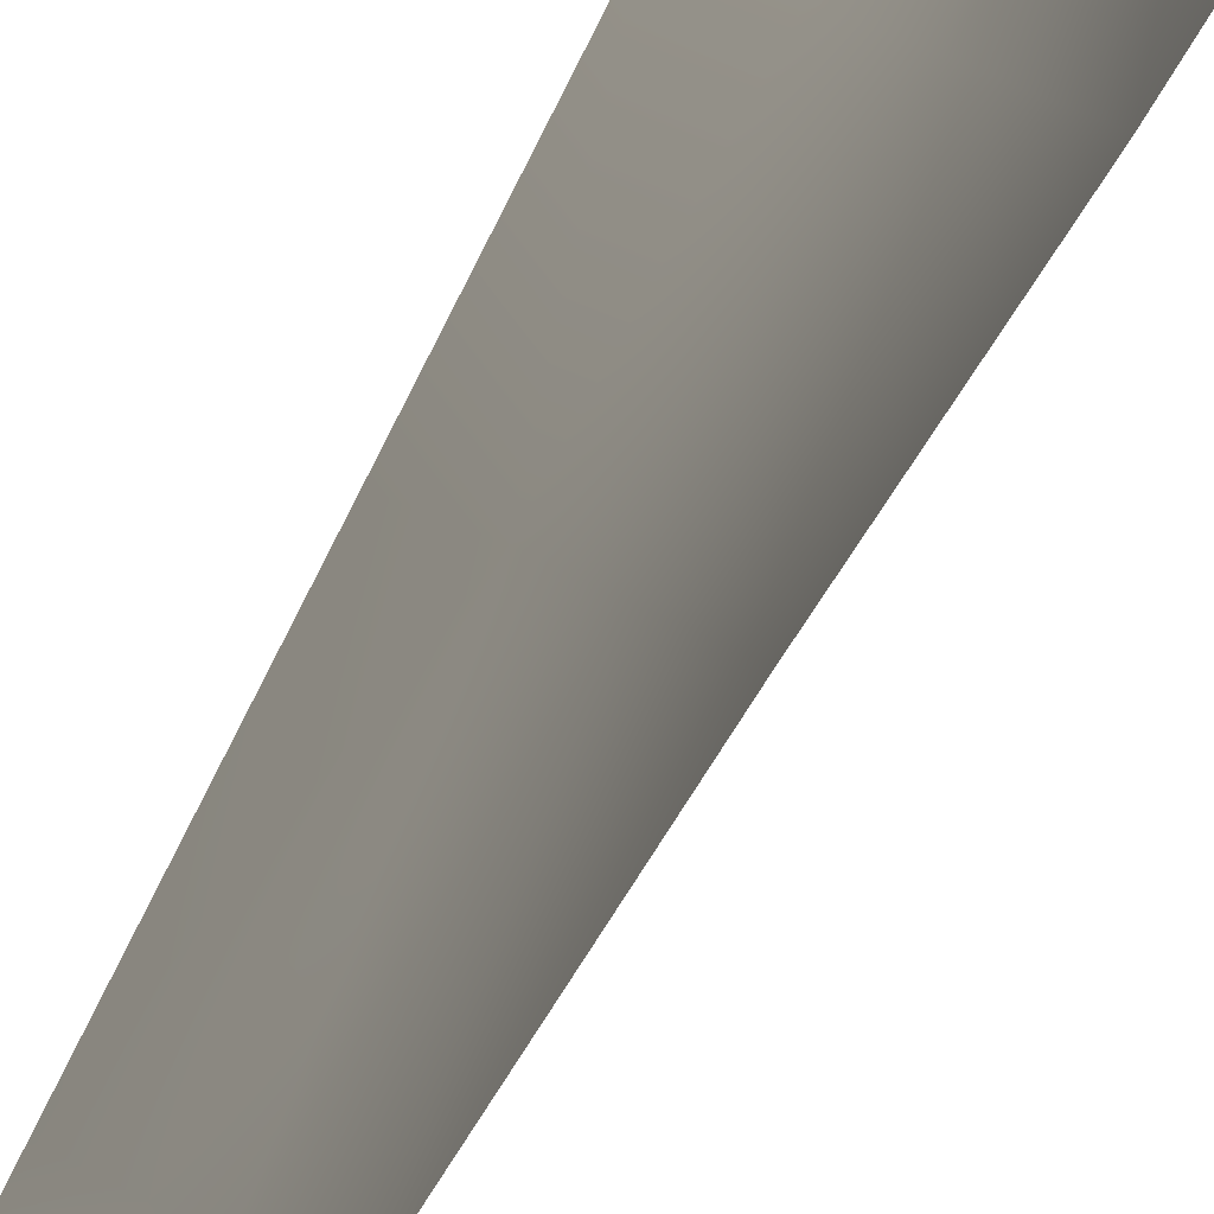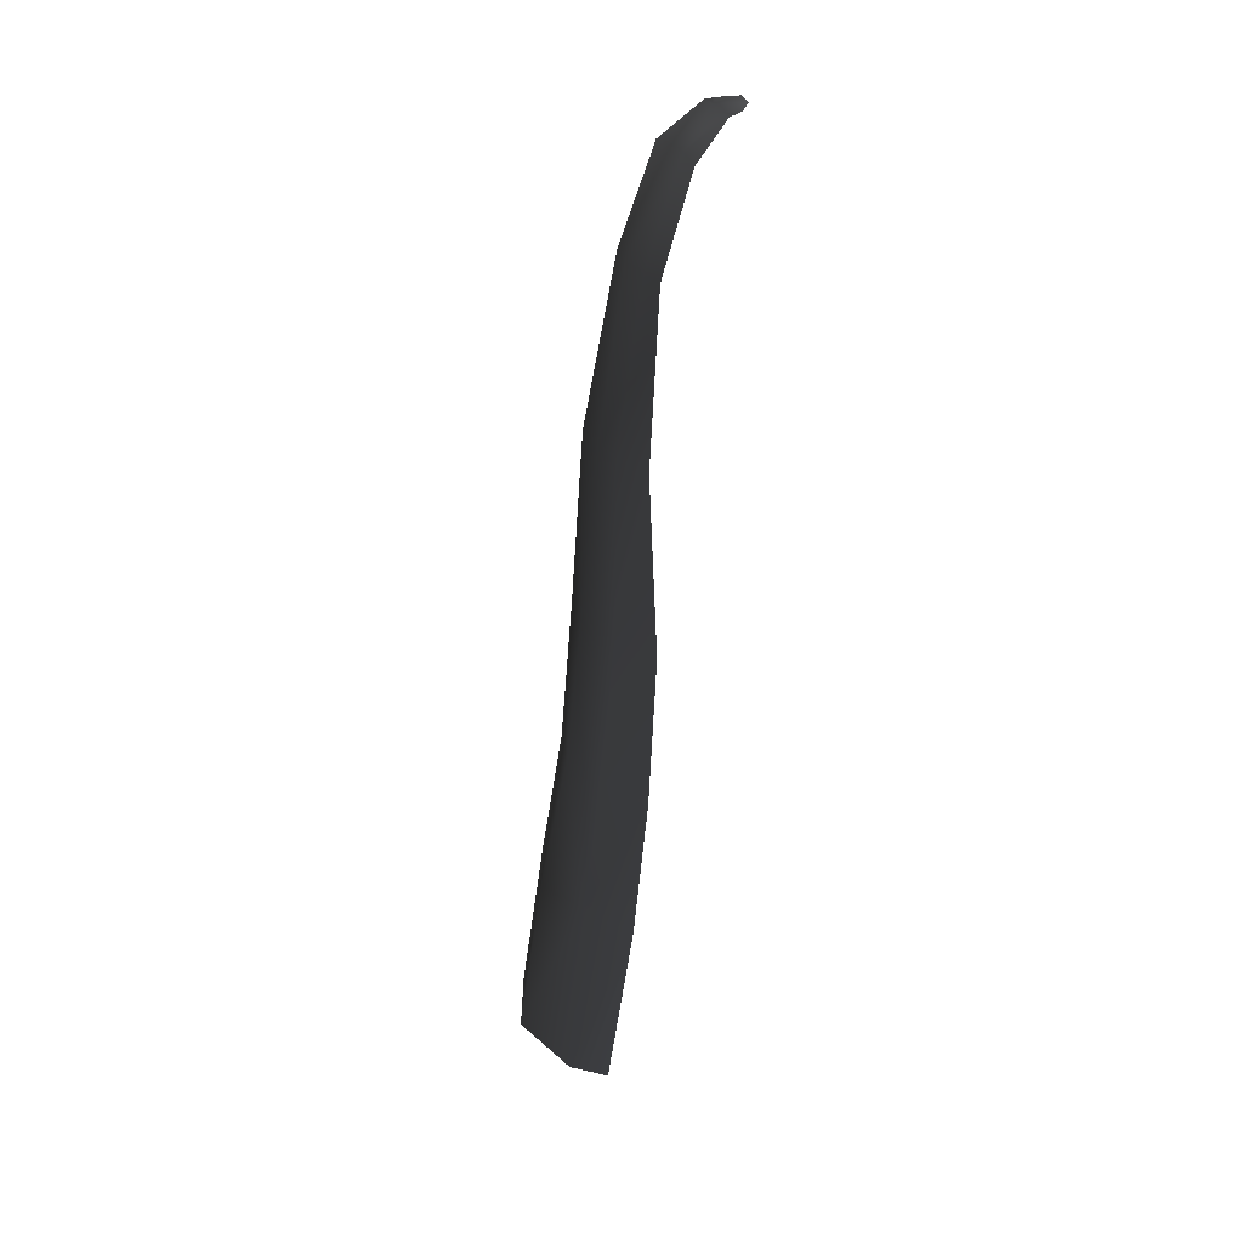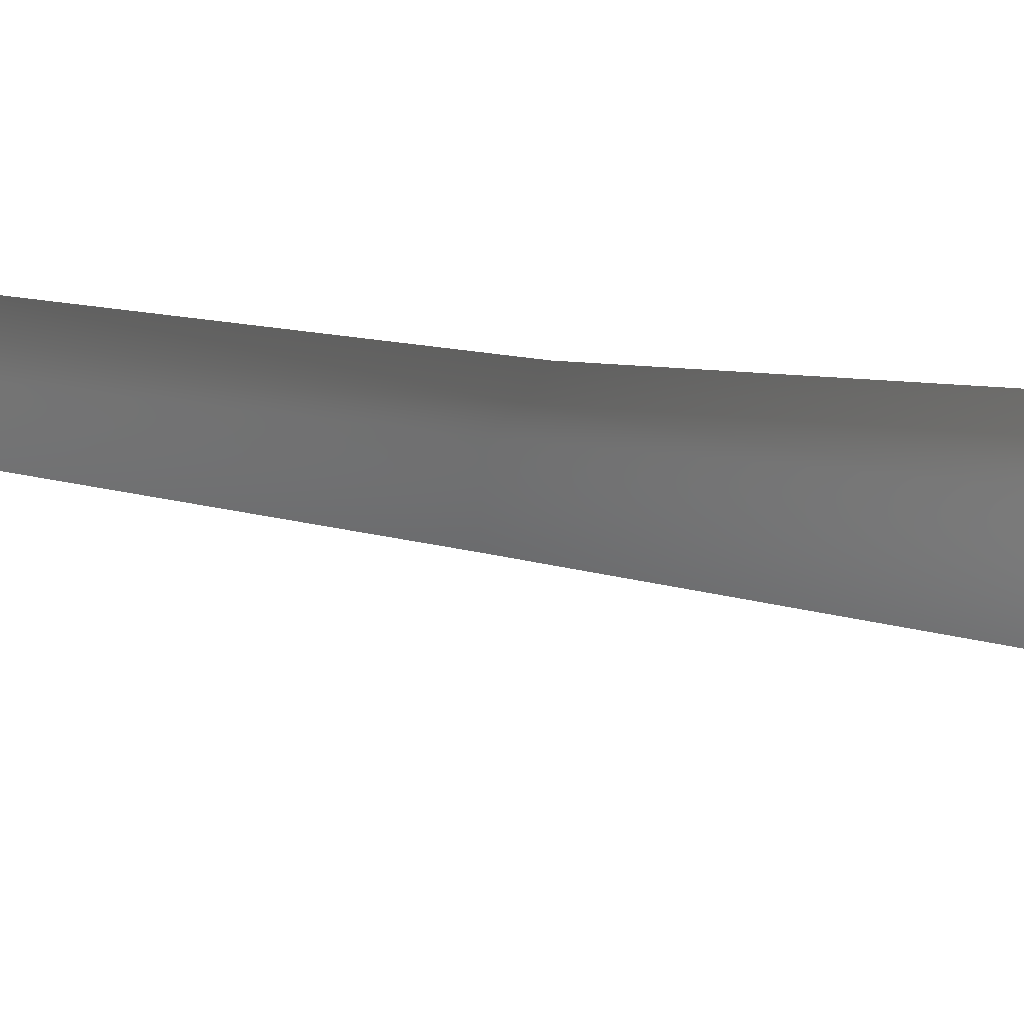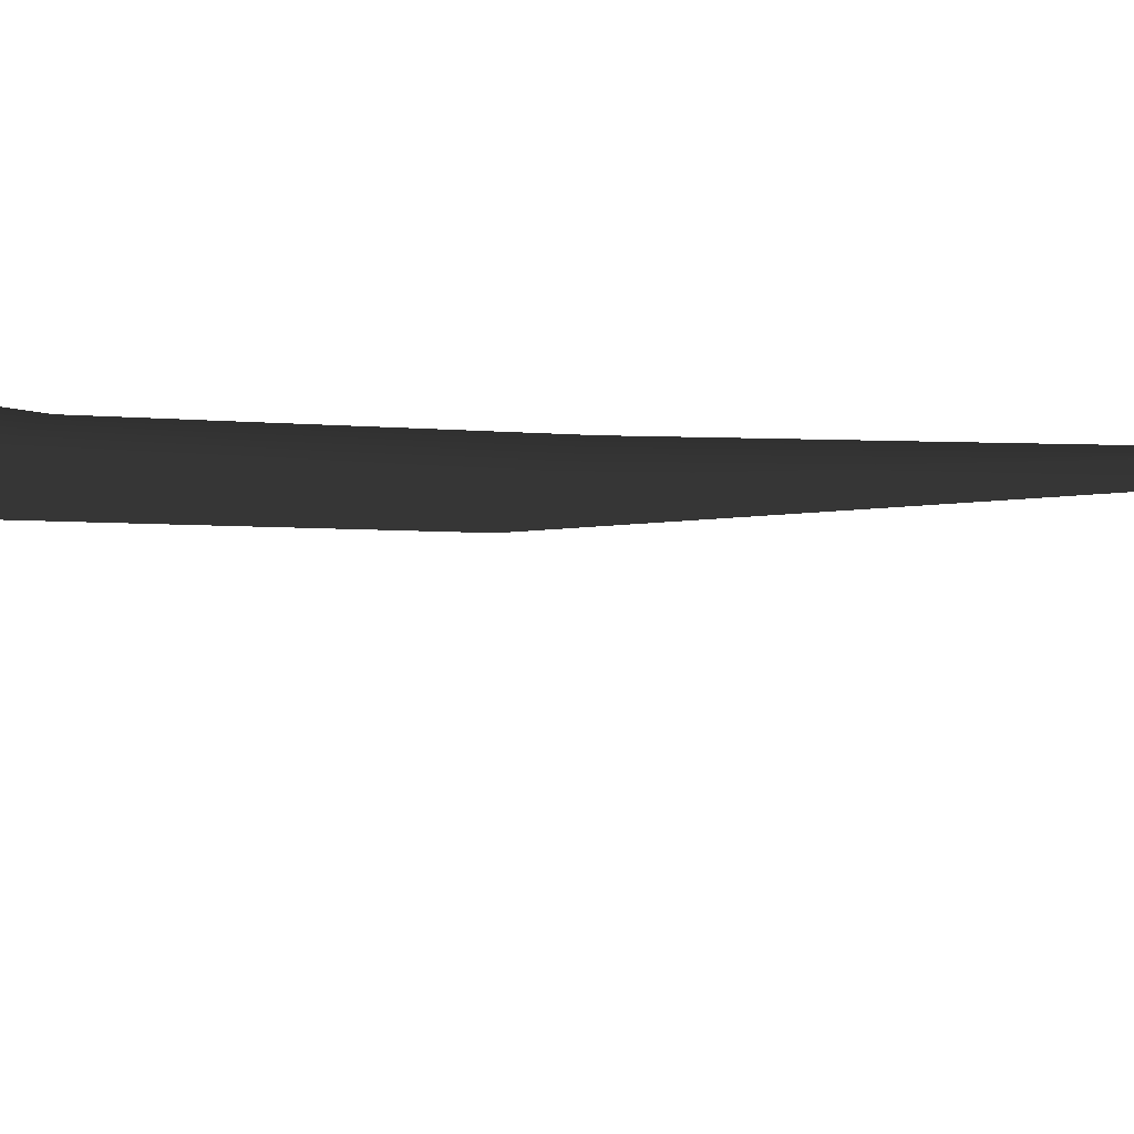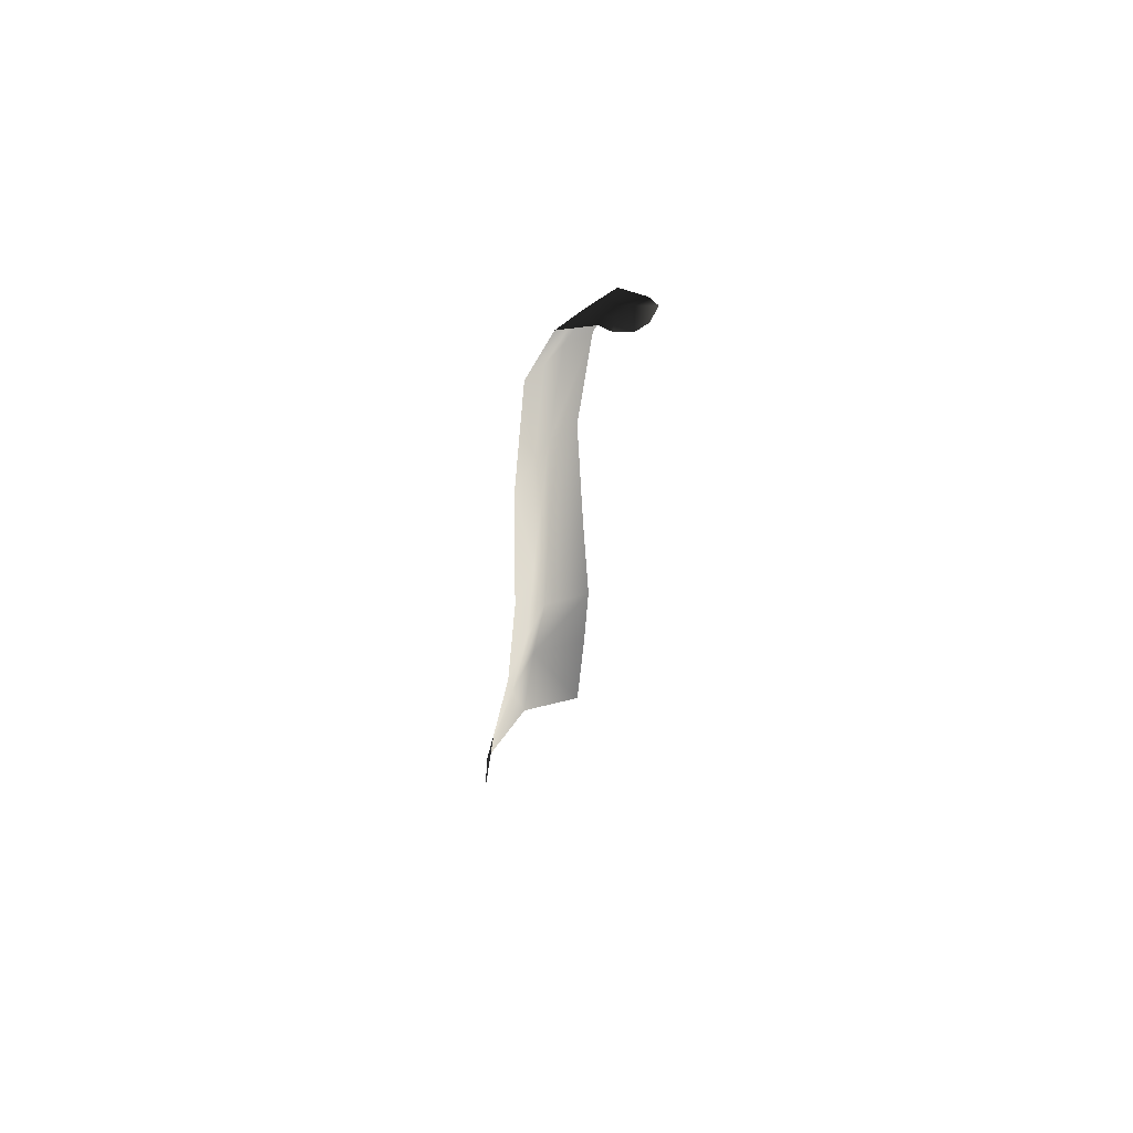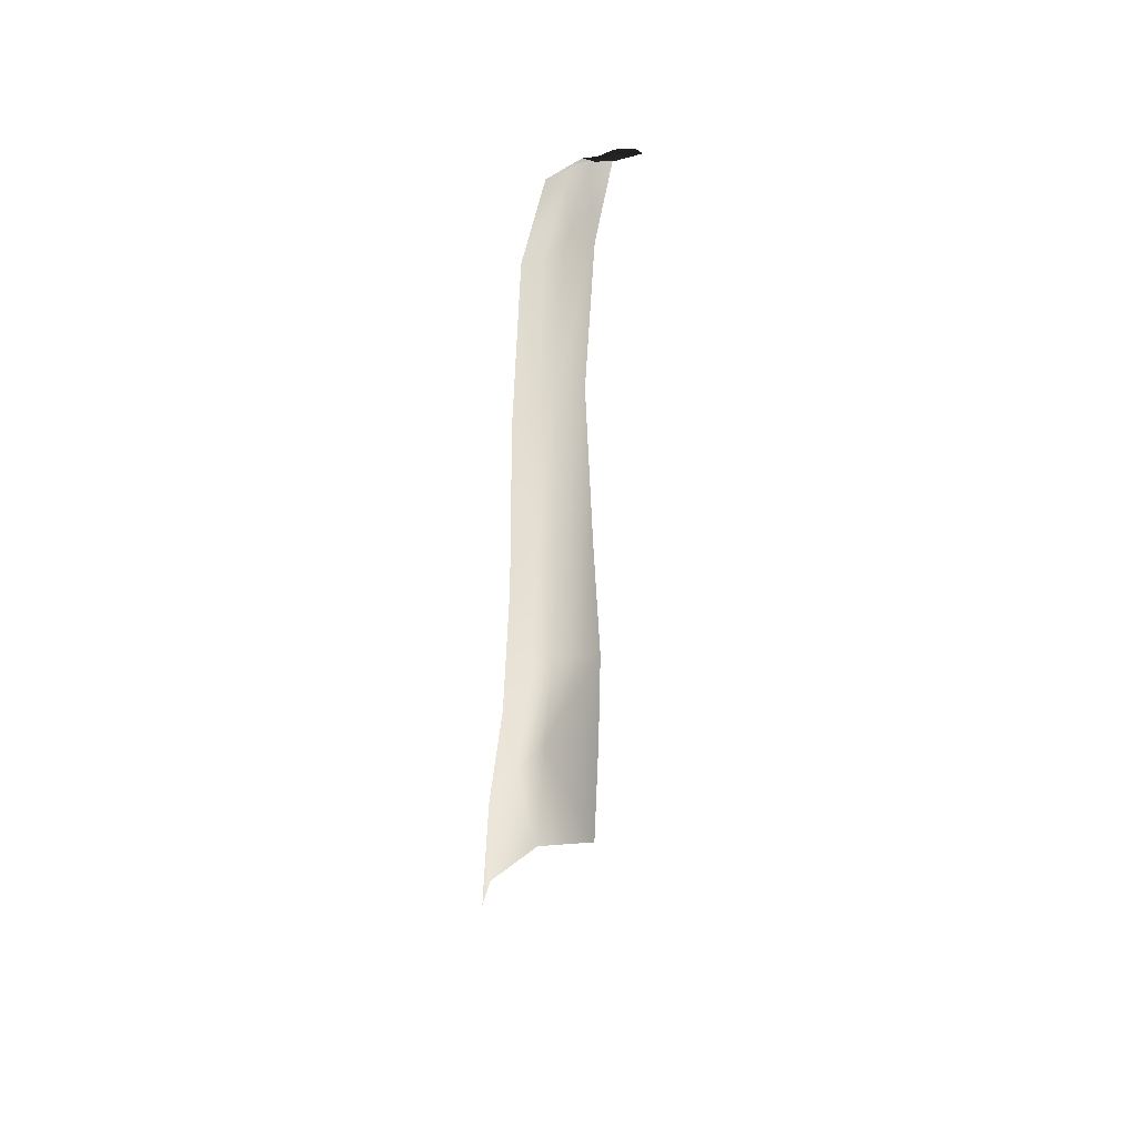
<metadata>
{"format":"obj","ext":"obj","renderer":"f3d","projection":"perspective","resolution":1024,"background":"white","views":[{"elev":74.0,"azim":28.2,"up":"+Y"},{"elev":33.7,"azim":-116.4,"up":"+Z"},{"elev":43.4,"azim":101.2,"up":"+Y"},{"elev":-8.5,"azim":-73.3,"up":"+Y"},{"elev":57.7,"azim":-41.6,"up":"+Z"},{"elev":36.1,"azim":-32.5,"up":"+Z"}]}
</metadata>
<code>
g Plane17
v 17.04 70.85 -269.3
v 65.79 46.58 -269.3
v 75.18 66.39 -432.9
v 20.62 93.82 -433
v -29.16 50.92 -269.3
v -48.57 76.39 -433
v -75.28 25.87 -269.3
v -73.67 50.14 -433
v -5.423 -38.18 405.8
v 16.71 -36.47 401.8
v 20.69 -6.659 319.8
v -4.033 -0.6844 320.4
v 56.03 30.65 -144.7
v 12.43 45.89 -136.5
v -23.13 -37.94 405.8
v -27 -4.993 319.2
v -23.42 30.74 -138.3
v -48.78 -7.122 320.5
v -43.58 -36.24 402.1
v -67.03 8.331 -141.4
v -4.901 -70.57 429.7
v 11.92 -73.01 427.6
v -19.2 -70.89 427.9
v -32.41 -69.3 428.9
v 8.028 33.05 5.342
v -0.9572 20.66 170.9
v 29.17 19.47 169
v 42.49 25.12 0.6966
v -23.66 17.7 1.891
v -22.25 15.34 169.3
v -53.91 3.384 167.5
v -62.05 -0.9816 1.419
v -6.584 -93.8 433
v 11.91 -83.75 427.4
v -19.6 -92.35 432.1
v -29.47 -81.9 430.3
f 3 1 2
f 1 3 4
f 4 5 1
f 5 4 6
f 6 7 5
f 7 6 8
f 11 9 10
f 9 11 12
f 1 13 2
f 13 1 14
f 12 15 9
f 15 12 16
f 5 14 1
f 14 5 17
f 15 18 19
f 18 15 16
f 5 20 17
f 20 5 7
f 22 9 21
f 9 22 10
f 21 15 23
f 15 21 9
f 24 15 19
f 15 24 23
f 27 25 26
f 25 27 28
f 26 29 30
f 29 26 25
f 18 30 31
f 30 18 16
f 11 26 12
f 26 11 27
f 26 16 12
f 16 26 30
f 31 29 32
f 29 31 30
f 14 28 13
f 28 14 25
f 29 14 17
f 14 29 25
f 20 29 17
f 29 20 32
f 34 21 33
f 21 34 22
f 21 35 33
f 35 21 23
f 23 36 35
f 36 23 24

</code>
